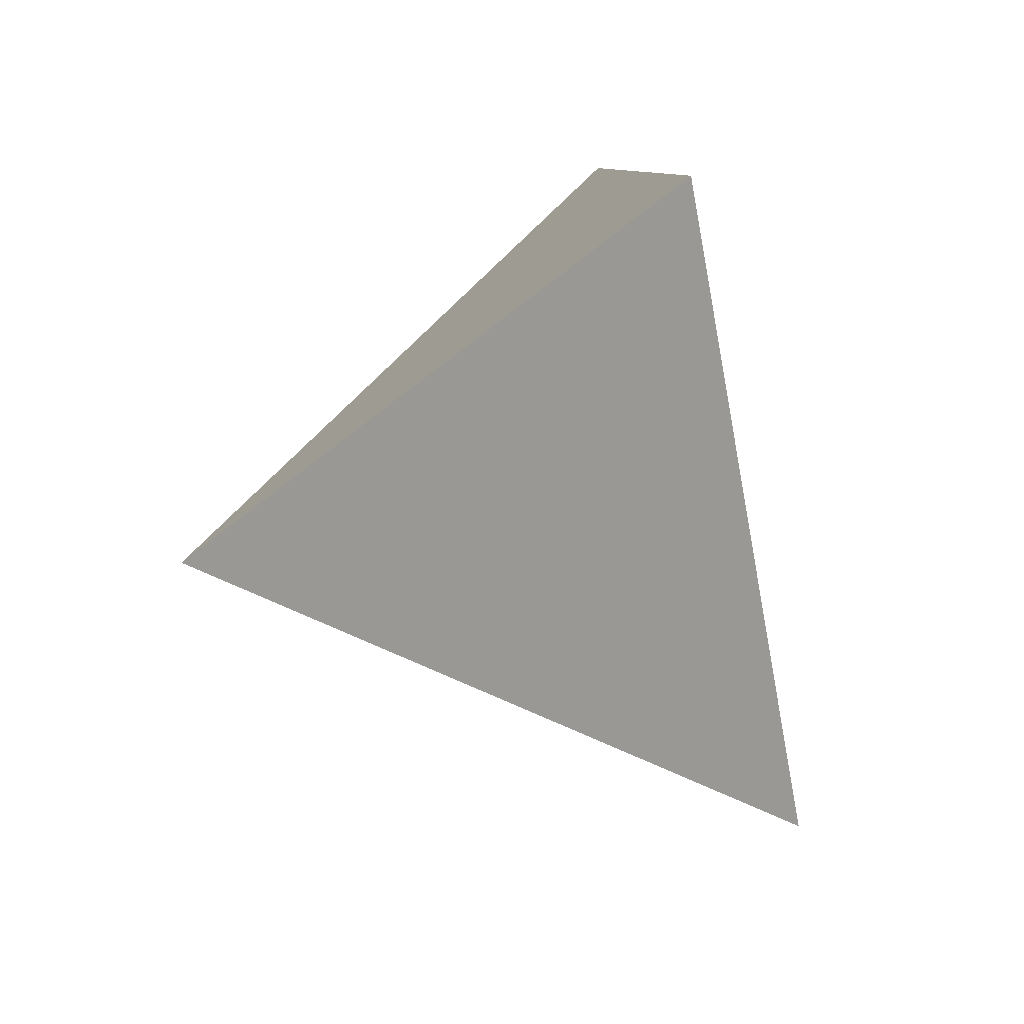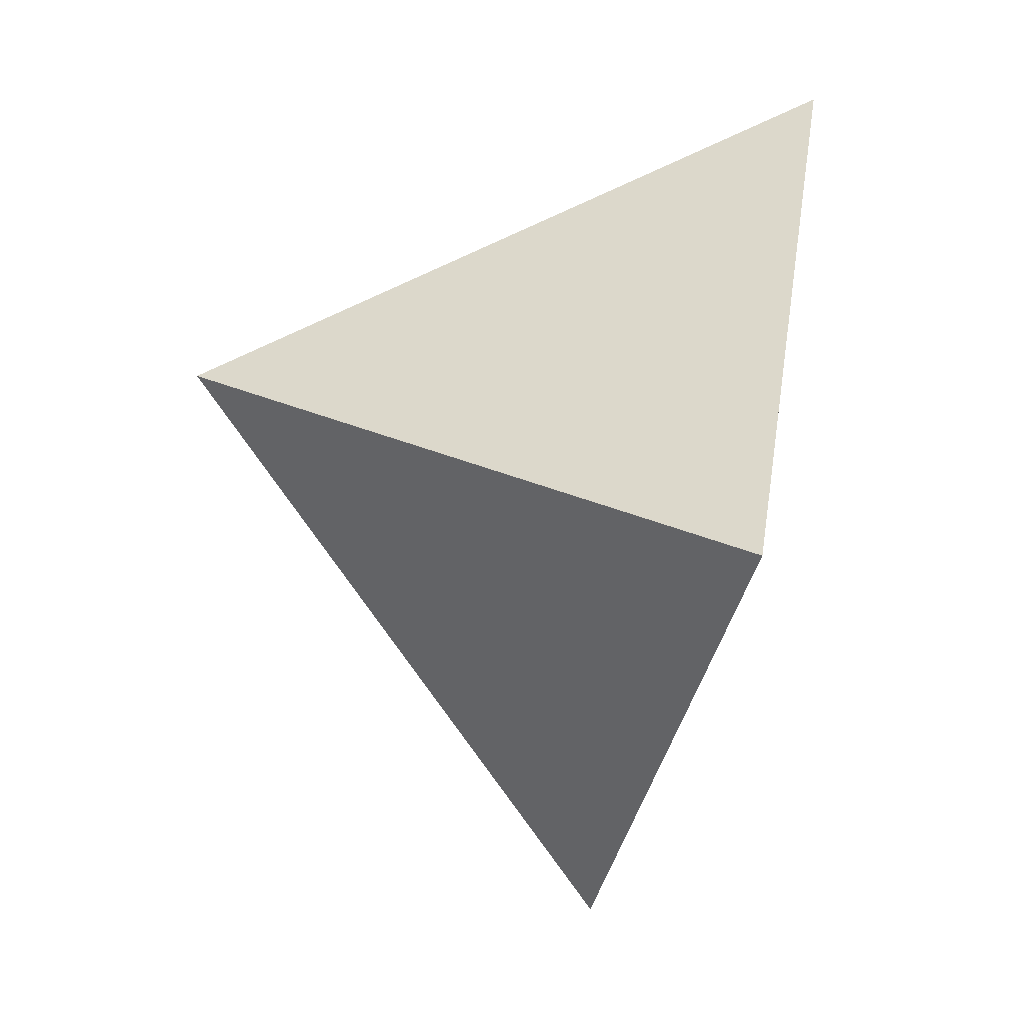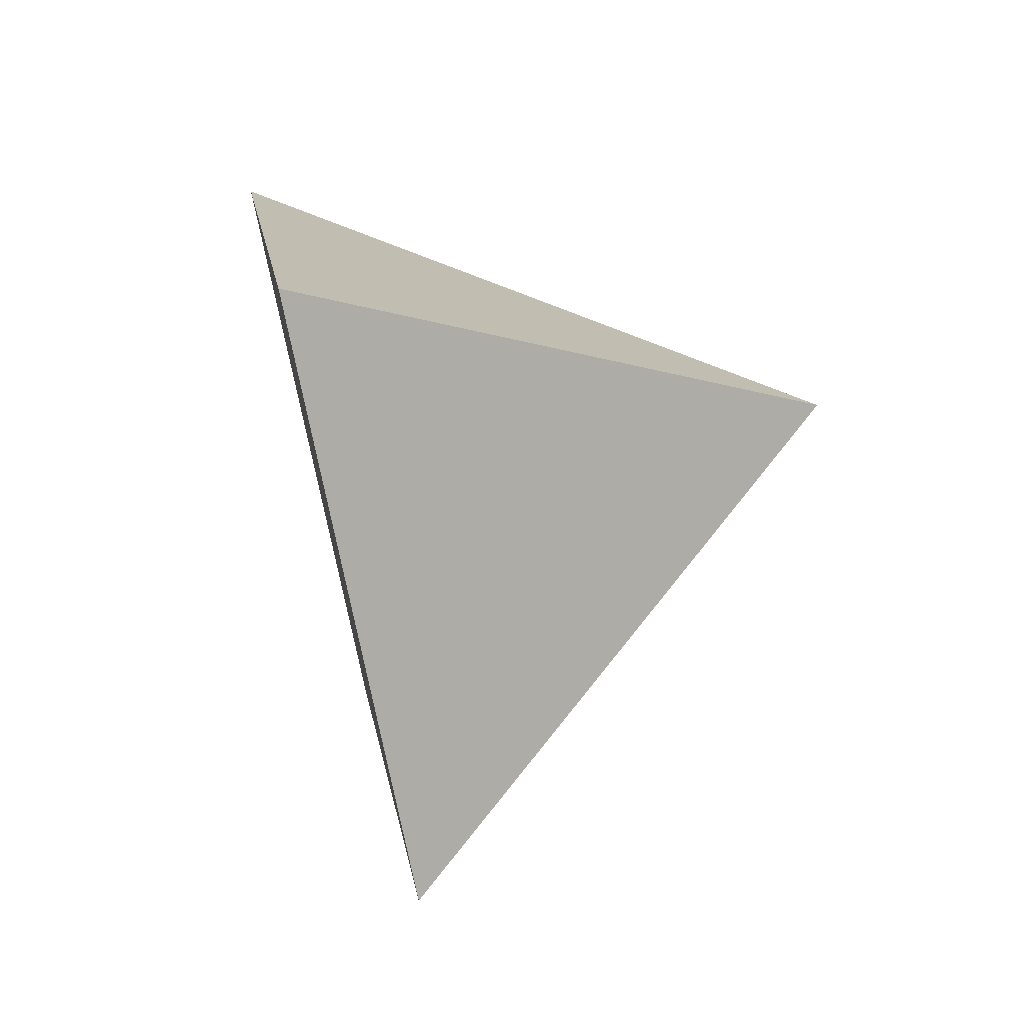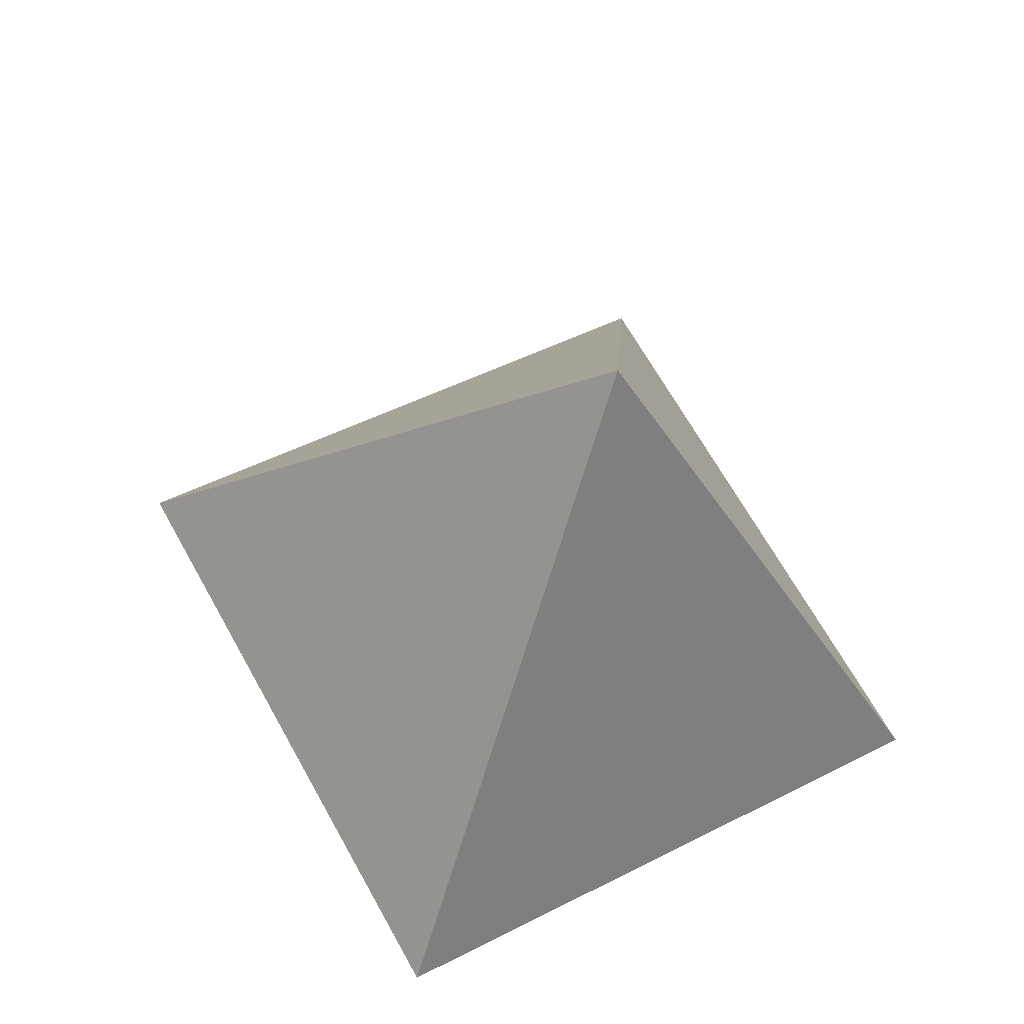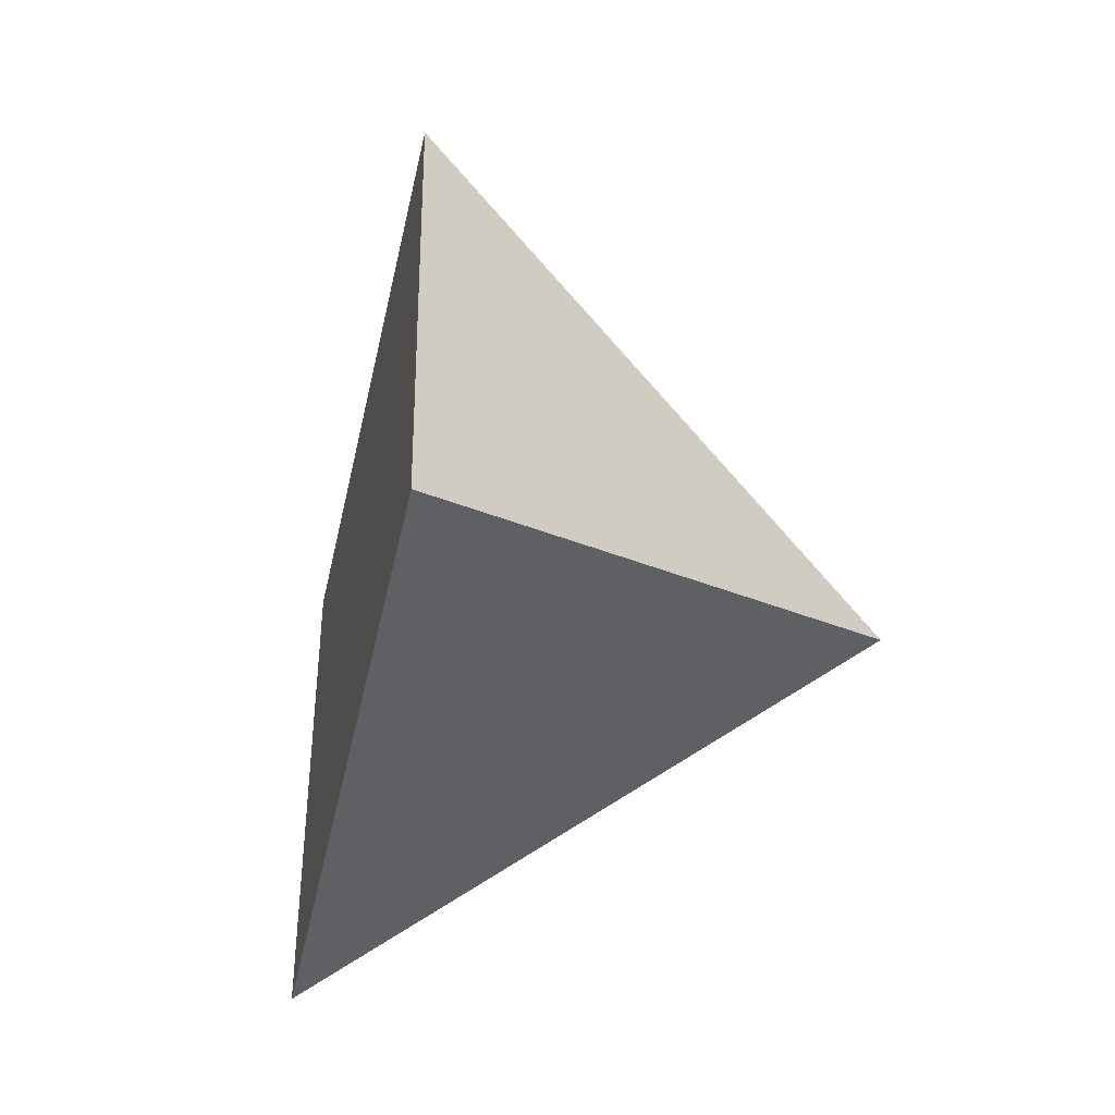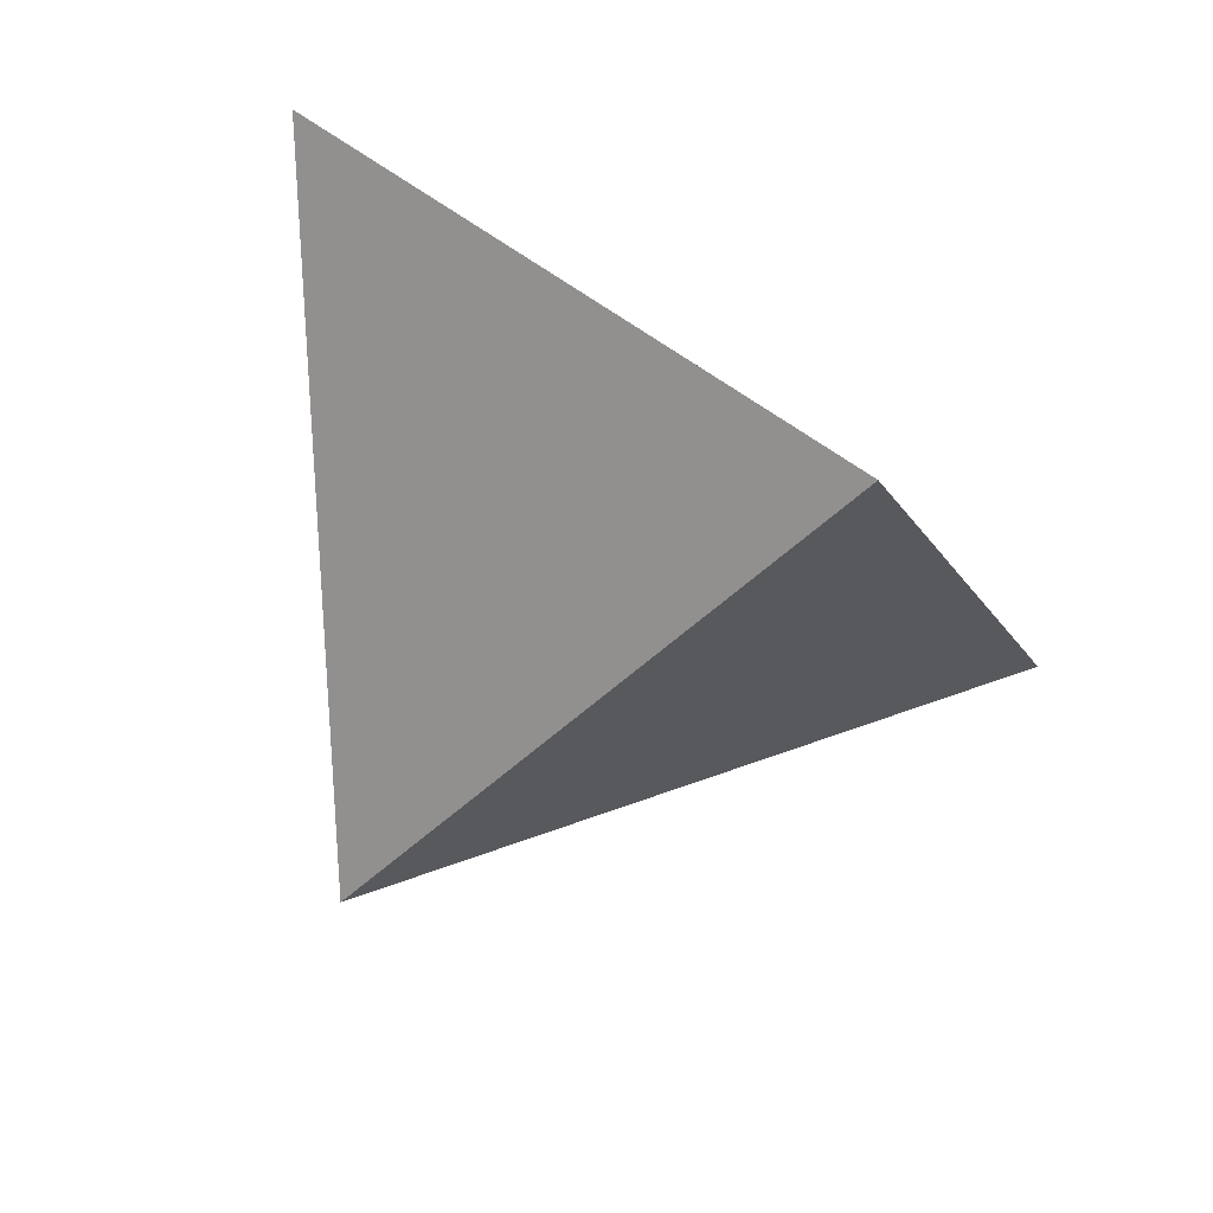
<metadata>
{"format":"obj","ext":"obj","renderer":"f3d","projection":"perspective","resolution":1024,"background":"white","views":[{"elev":-49.2,"azim":-160.3,"up":"+Z"},{"elev":-10.8,"azim":-176.2,"up":"+Y"},{"elev":-12.3,"azim":8.7,"up":"+Y"},{"elev":-39.2,"azim":95.1,"up":"+Z"},{"elev":6.8,"azim":6.4,"up":"+Z"},{"elev":-78.3,"azim":-111.6,"up":"+Z"}]}
</metadata>
<code>
v -0.5616 -0.3408 -0.6816
v -0.6961 0.633 -0.1038
v -0.3857 0.1052 0.858
v -0.2511 -0.8686 0.2803
v 0.4736 0.1178 -0.08823
f 1 2 5
f 2 3 5
f 3 4 5
f 4 1 5
f 1 4 3
f 1 3 2

</code>
